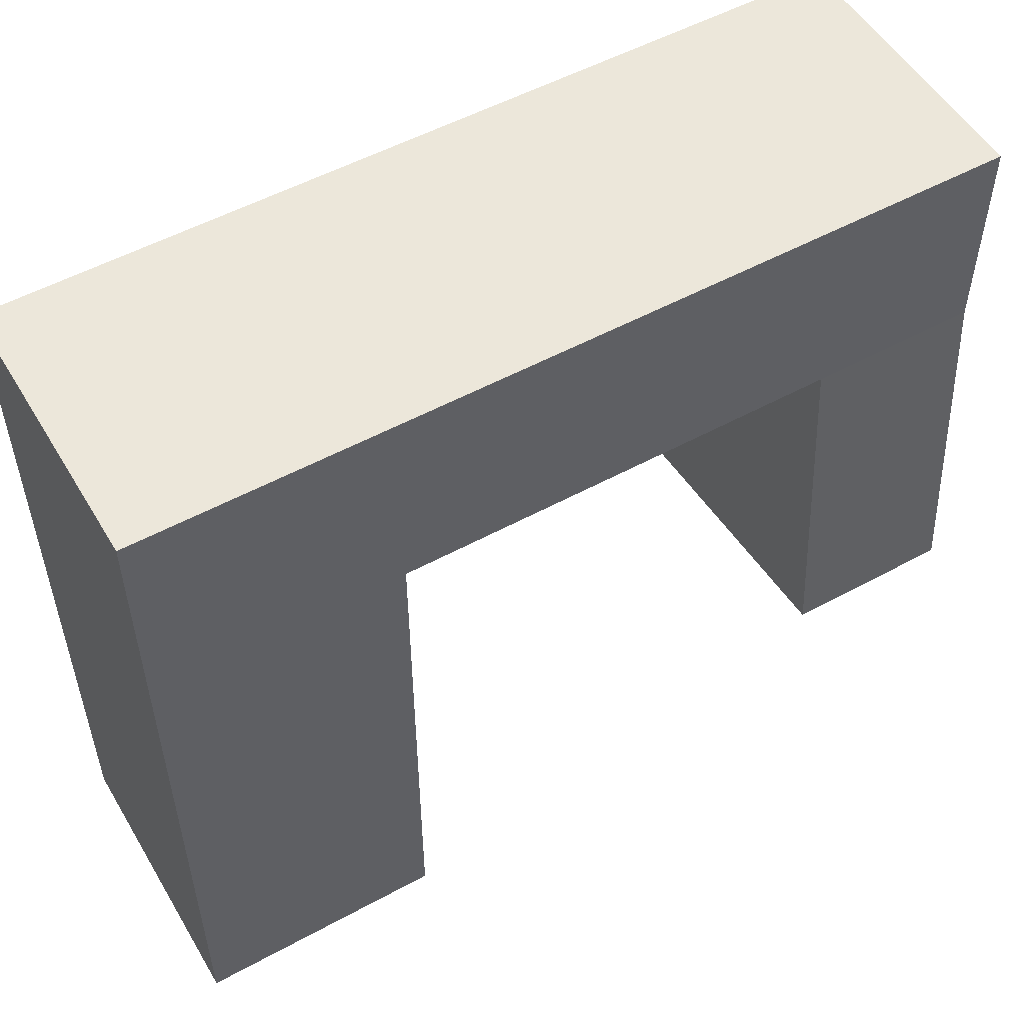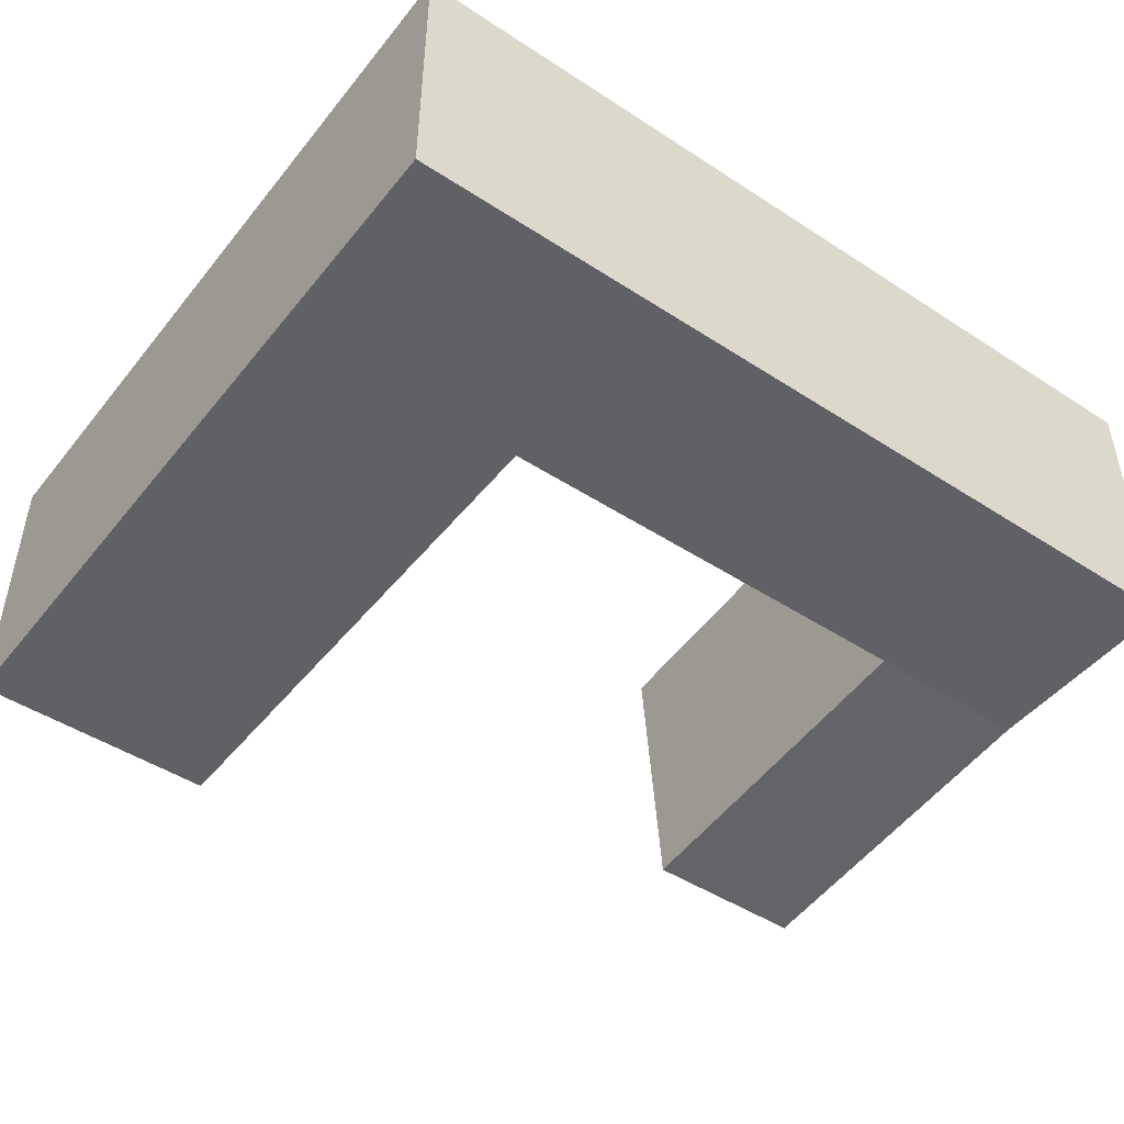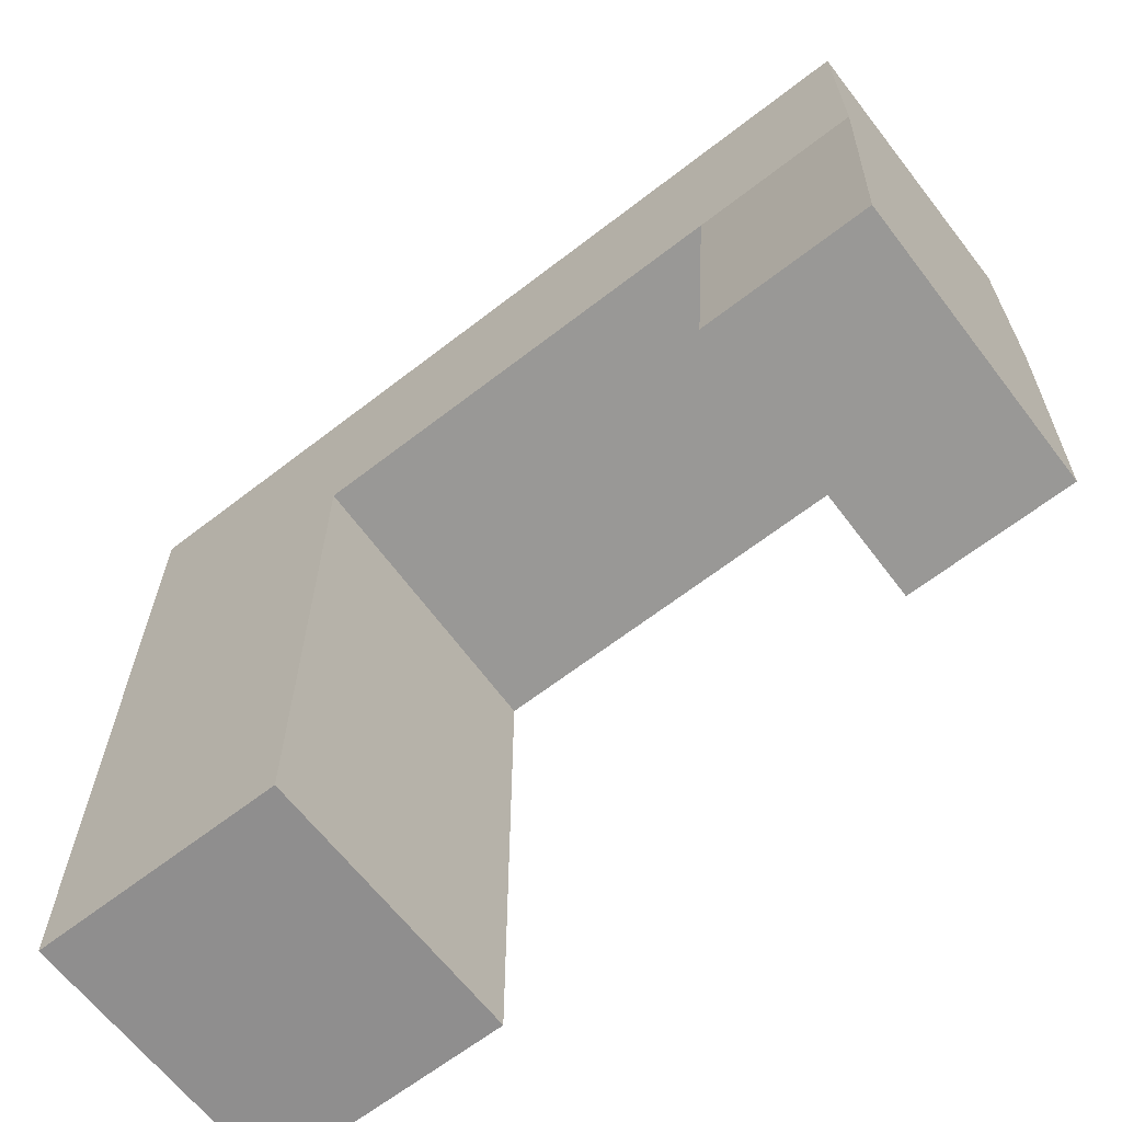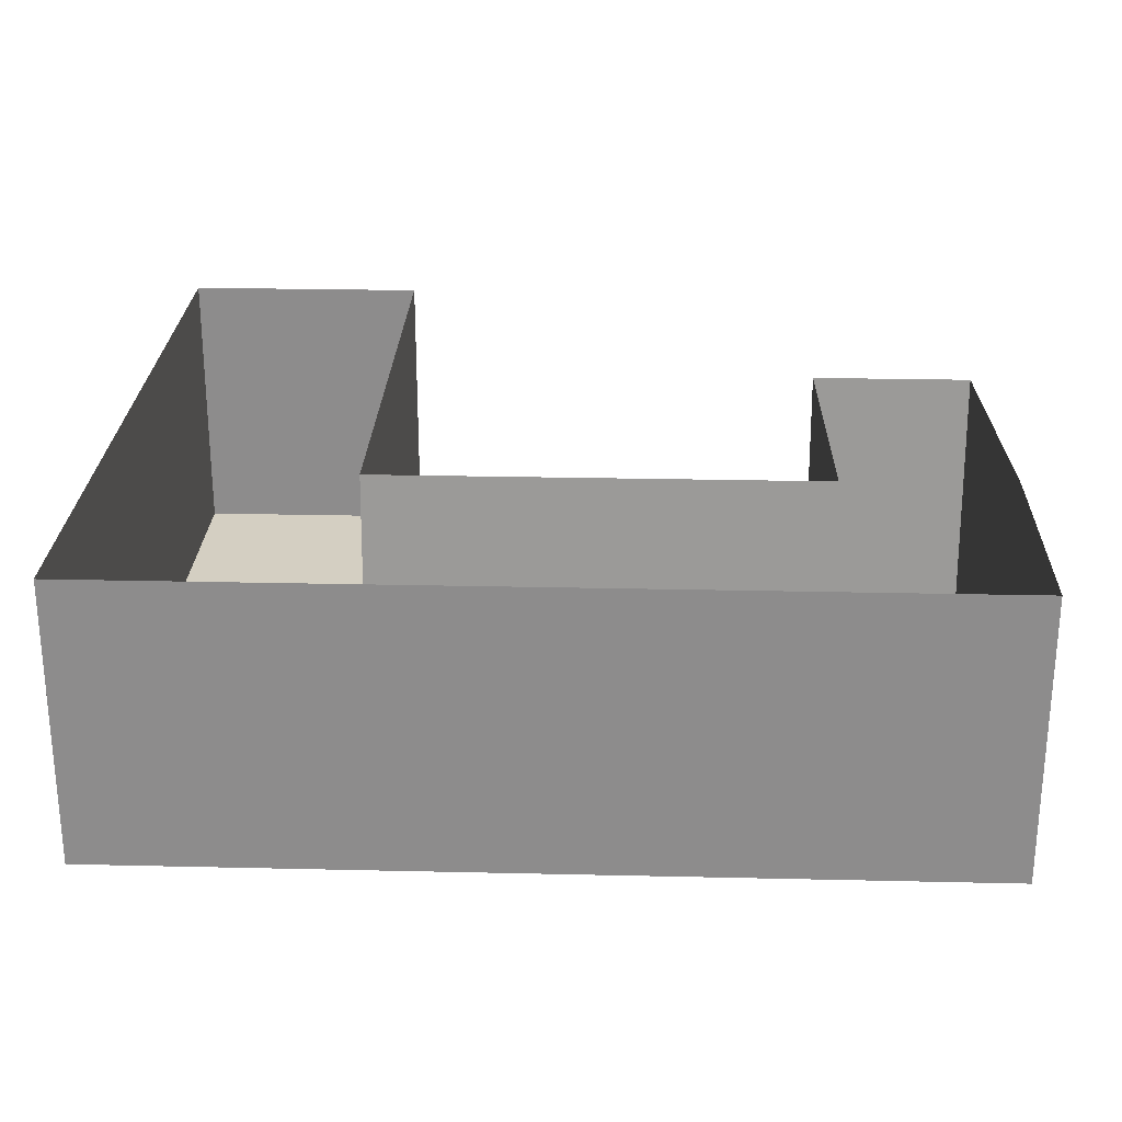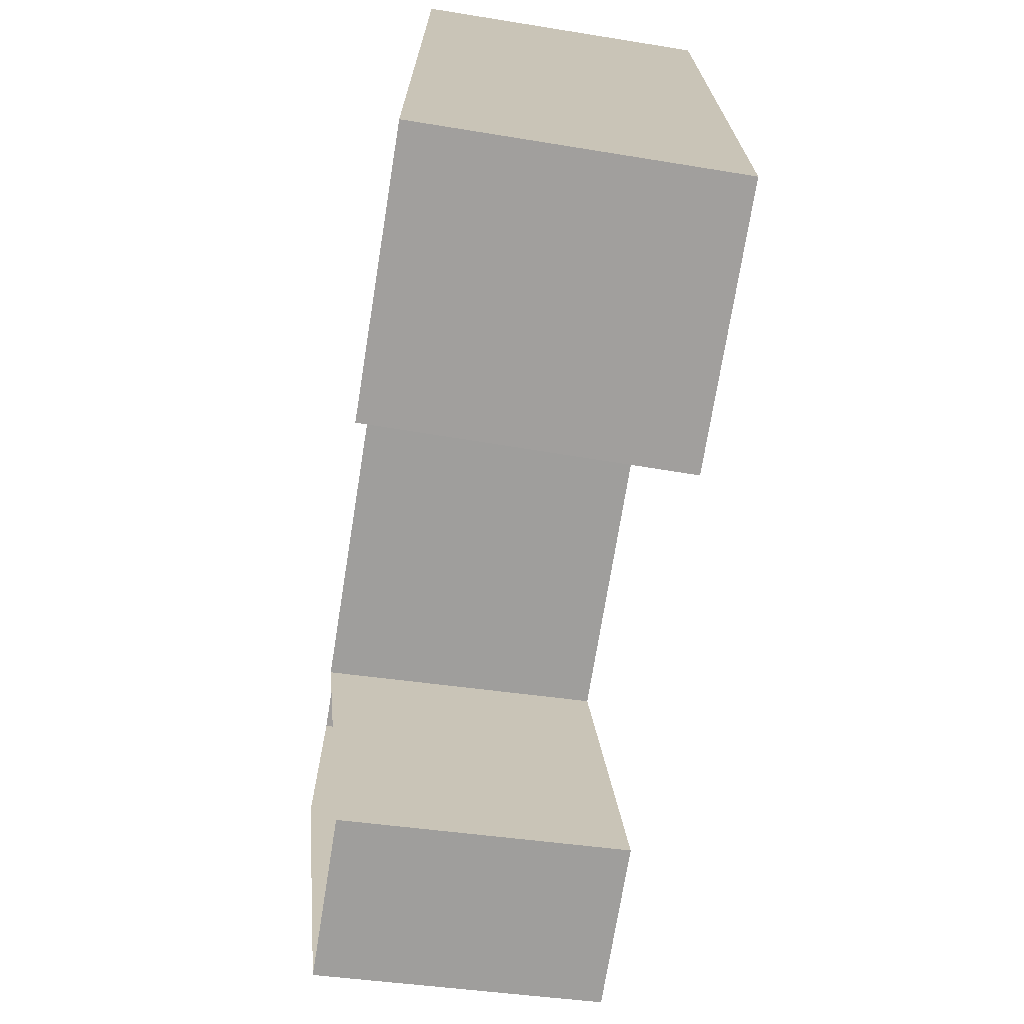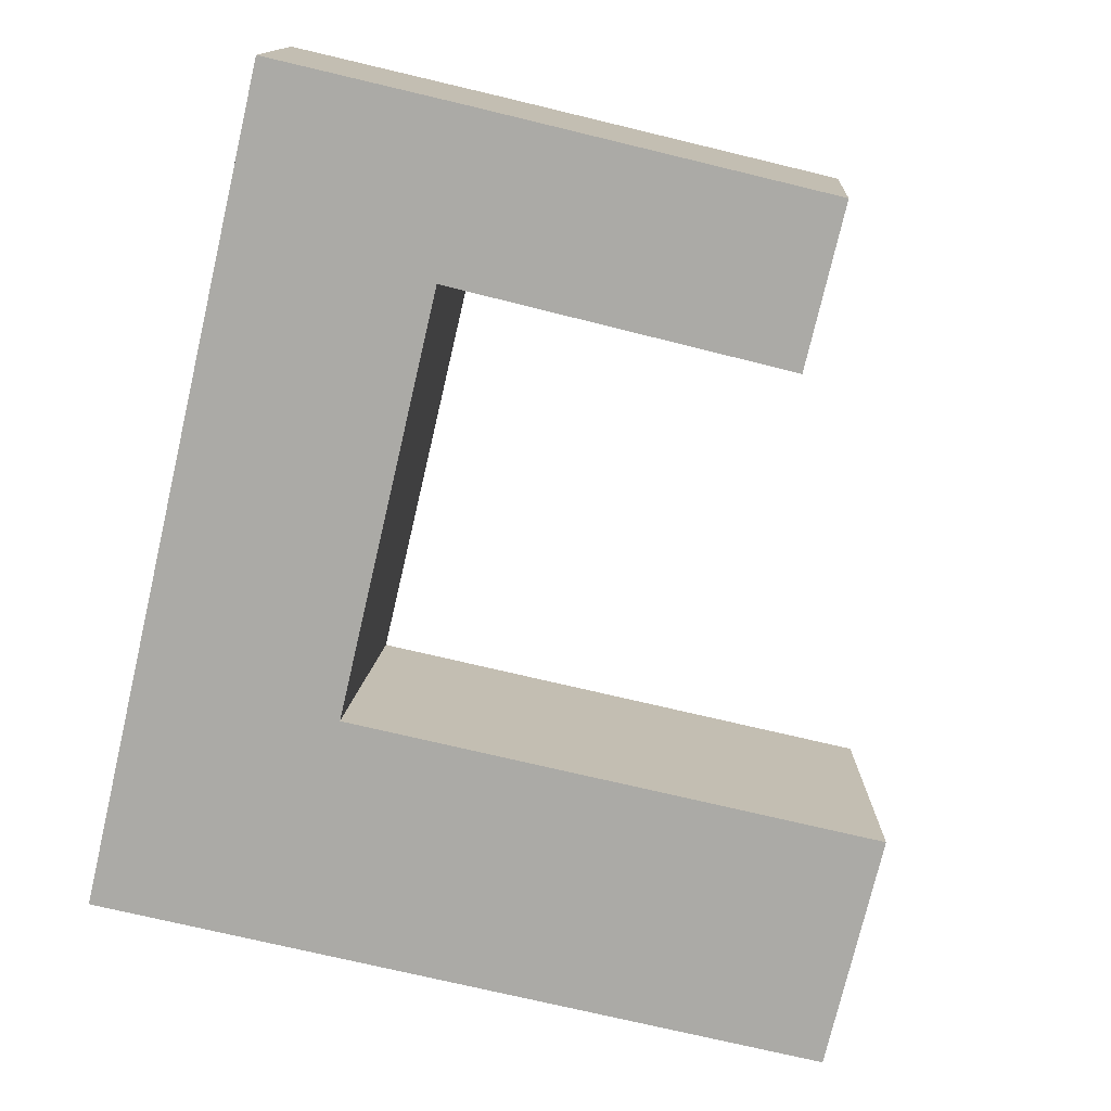
<metadata>
{"format":"obj","ext":"obj","renderer":"f3d","projection":"perspective","resolution":1024,"background":"white","views":[{"elev":53.1,"azim":-30.3,"up":"+Z"},{"elev":-46.8,"azim":-36.5,"up":"+Y"},{"elev":-65.0,"azim":37.9,"up":"+Z"},{"elev":25.4,"azim":2.1,"up":"+Y"},{"elev":-71.5,"azim":-99.1,"up":"+Z"},{"elev":-75.7,"azim":76.8,"up":"+Y"}]}
</metadata>
<code>
v   1.071  -0.5568   0
v  -1.099  -0.5568   0
v   1.071   1.923   0
v  -1.099   1.923   0
v  -1.099  -0.5568   6.7
v   6.421  -0.5568   6.7
v  -1.099   1.923   6.7
v   6.421   1.923   6.7
v  -1.099   1.923   0
v  -1.099  -0.5568   0
v  -1.099   1.923   6.7
v  -1.099  -0.5568   6.7
v   1.071  -0.5568   0
v   1.071   1.923   0
v   1.071  -0.5568   4.891
v   1.071   1.923   4.67
v   6.421   1.649   1.592
v   6.421   1.923   4.67
v   6.421  -0.8313   1.813
v   6.421  -0.5568   4.891
v   6.421   1.923   6.7
v   6.421  -0.5568   6.7
v   4.956  -0.5568   4.891
v   1.071  -0.5568   4.891
v   4.956   1.923   4.67
v   1.071   1.923   4.67
v   4.956  -0.8313   1.813
v   4.956   1.649   1.592
v   6.421  -0.8313   1.813
v   6.421   1.649   1.592
v   4.956   1.649   1.592
v   4.956  -0.8313   1.813
v   4.956   1.923   4.67
v   4.956  -0.5568   4.891
v  -1.099  -0.5568   0
v   1.071  -0.5568   4.891
v  -1.099  -0.5568   6.7
v   6.421  -0.5568   6.7
v   4.956  -0.5568   4.891
v   6.421  -0.5568   4.891
v   1.071  -0.5568   0
v   4.956  -0.5568   4.891
v   4.956  -0.8313   1.813
v   6.421  -0.5568   4.891
v   6.421  -0.8313   1.813
f 3 2 1
f 2 3 4
f 7 6 5
f 6 7 8
f 11 10 9
f 10 11 12
f 15 14 13
f 14 15 16
f 19 18 17
f 18 19 20
f 18 20 21
f 21 20 22
f 25 24 23
f 24 25 26
f 29 28 27
f 28 29 30
f 33 32 31
f 32 33 34
f 37 36 35
f 36 37 38
f 36 38 39
f 39 38 40
f 41 35 36
f 44 43 42
f 43 44 45

</code>
